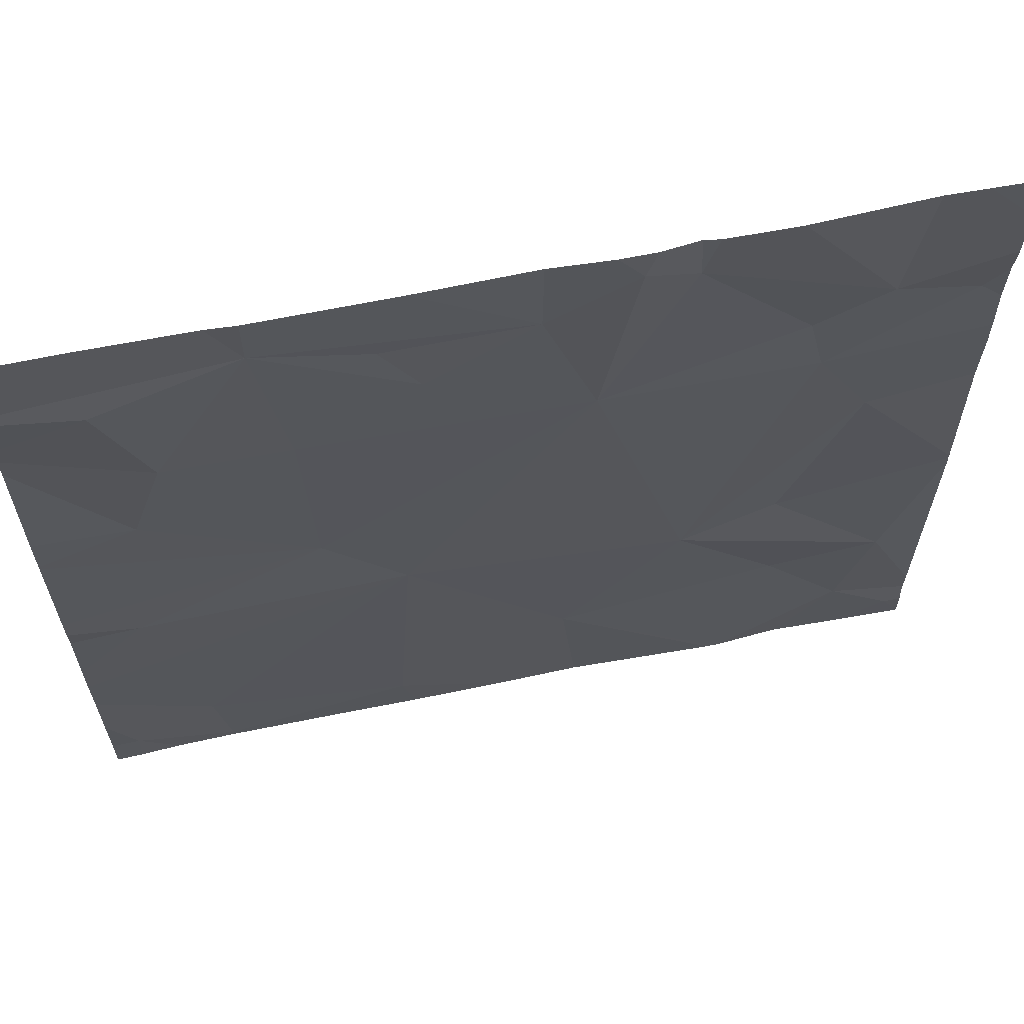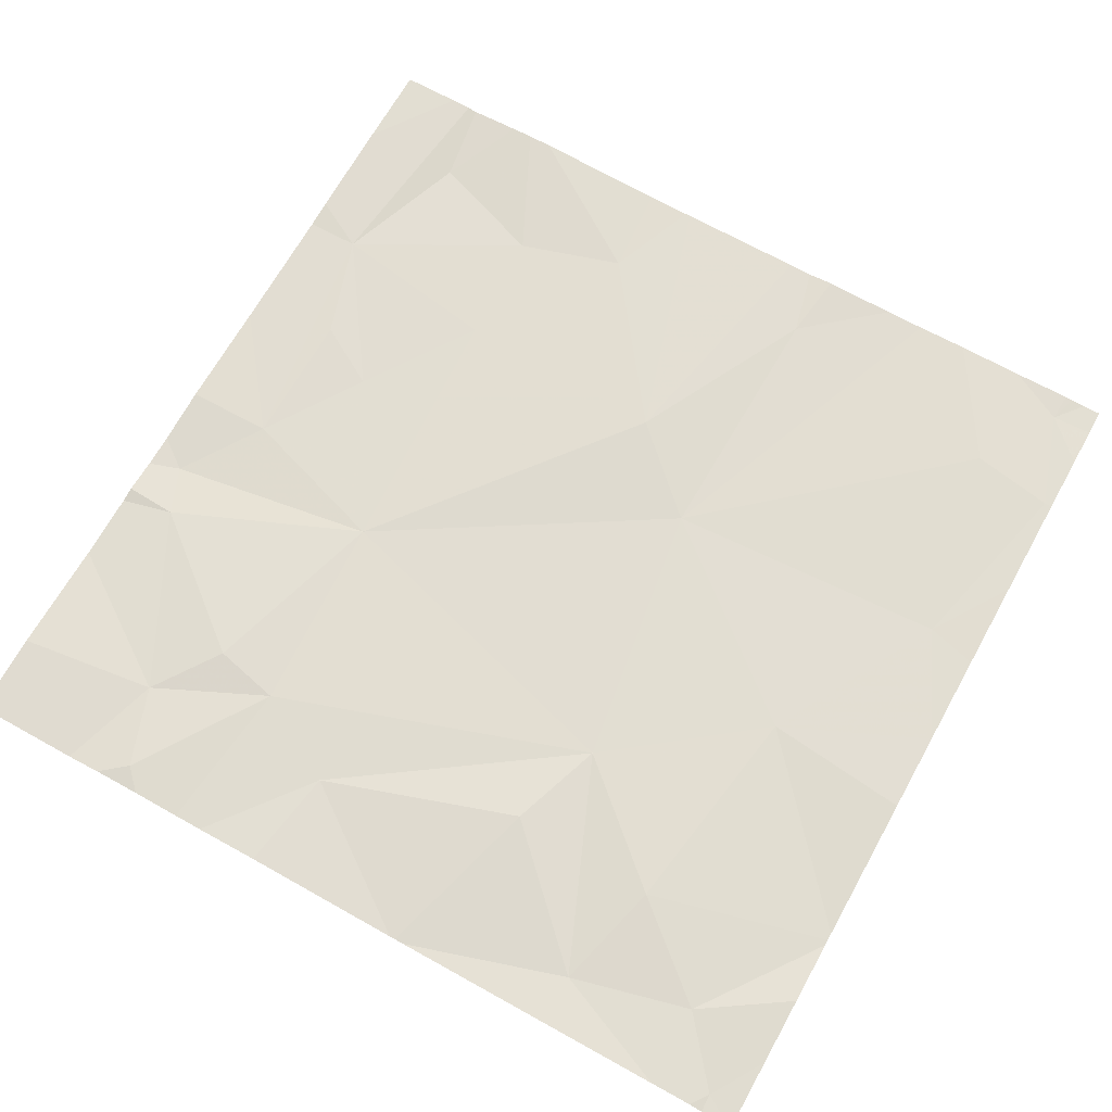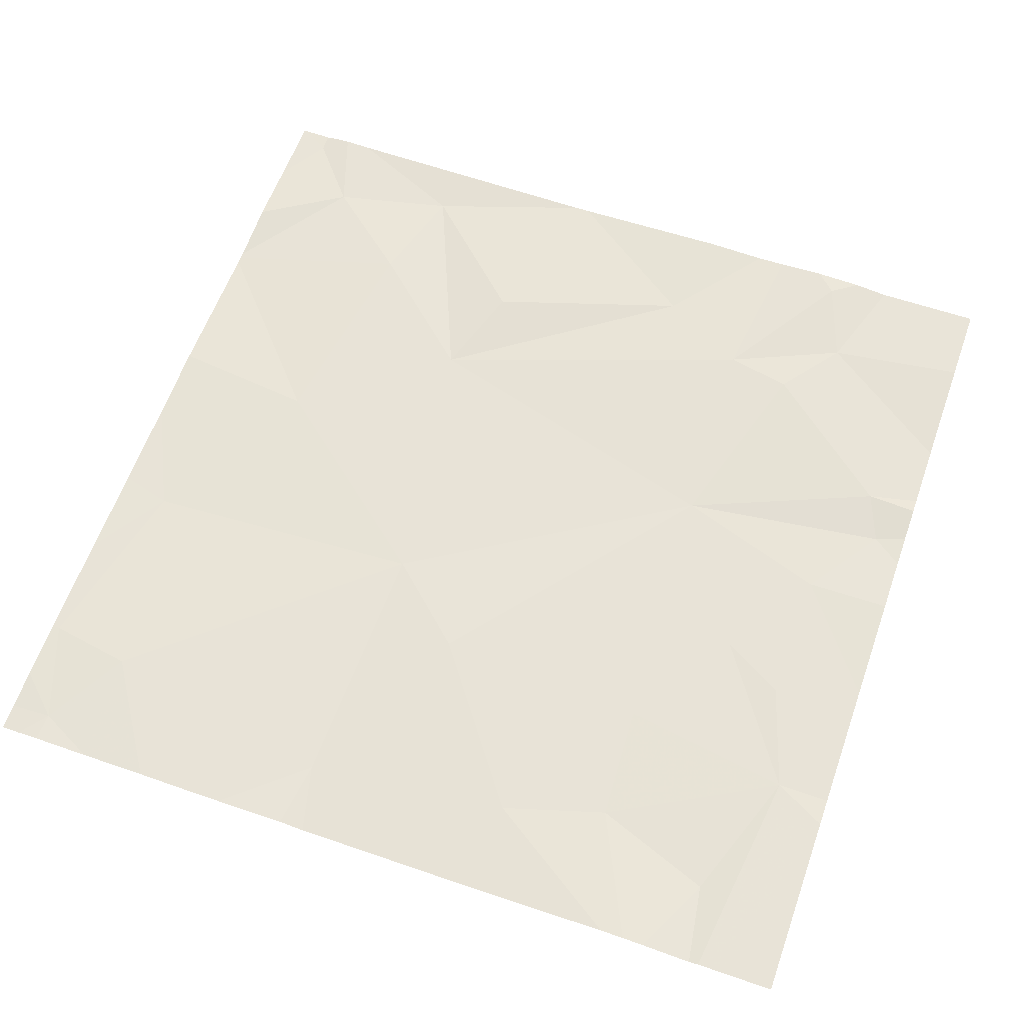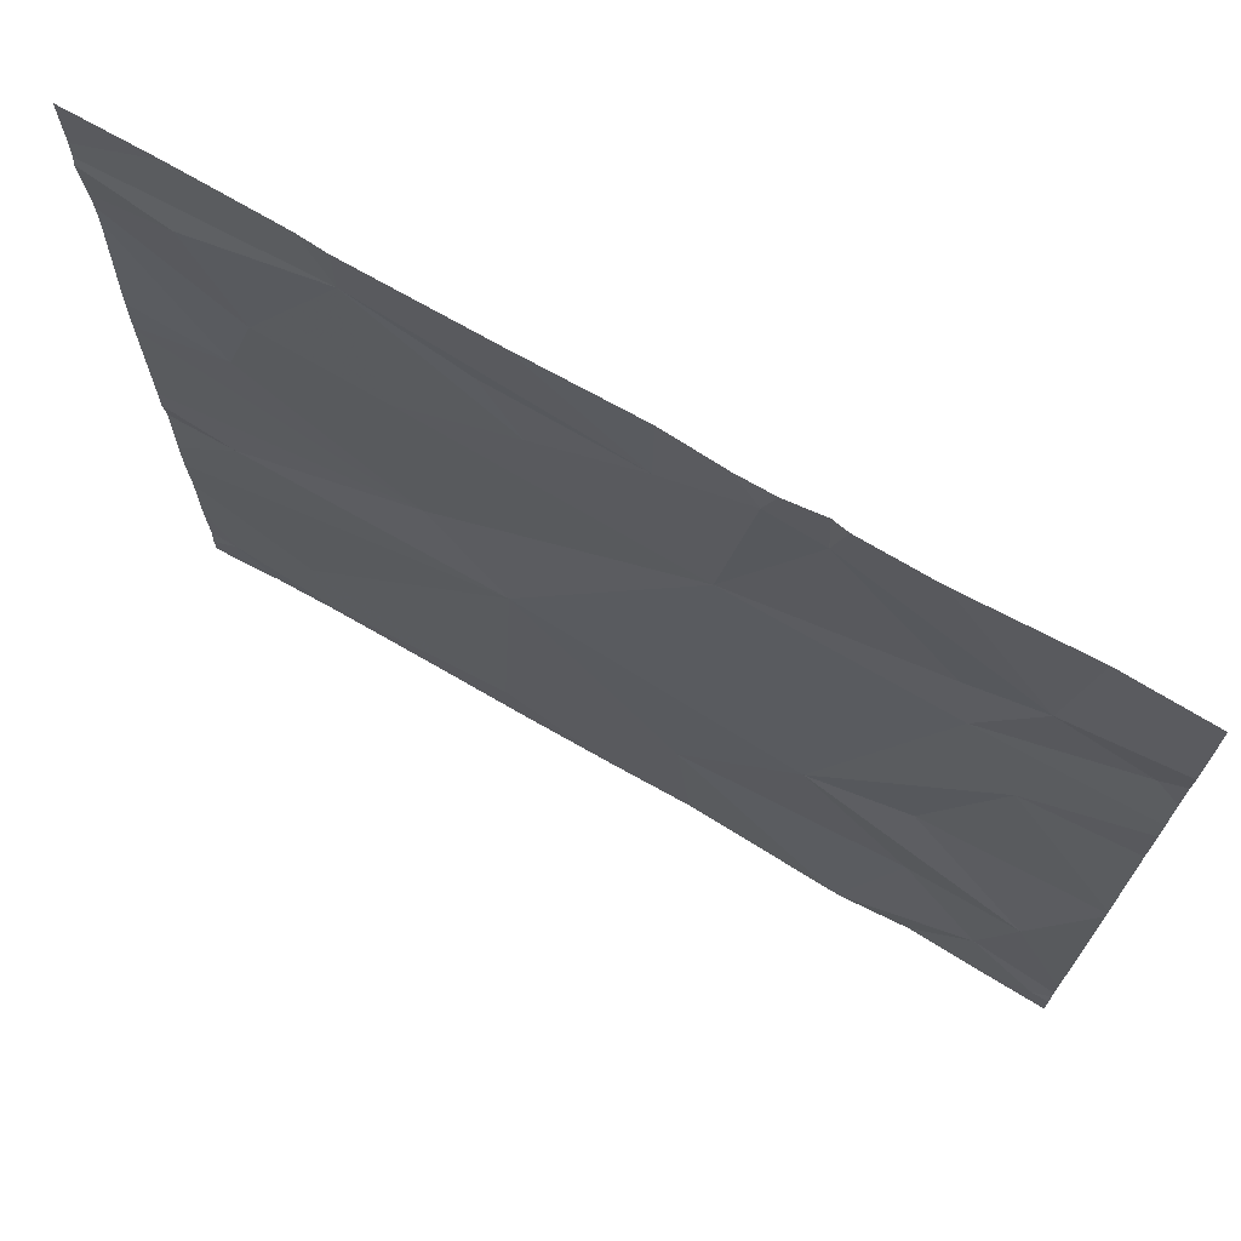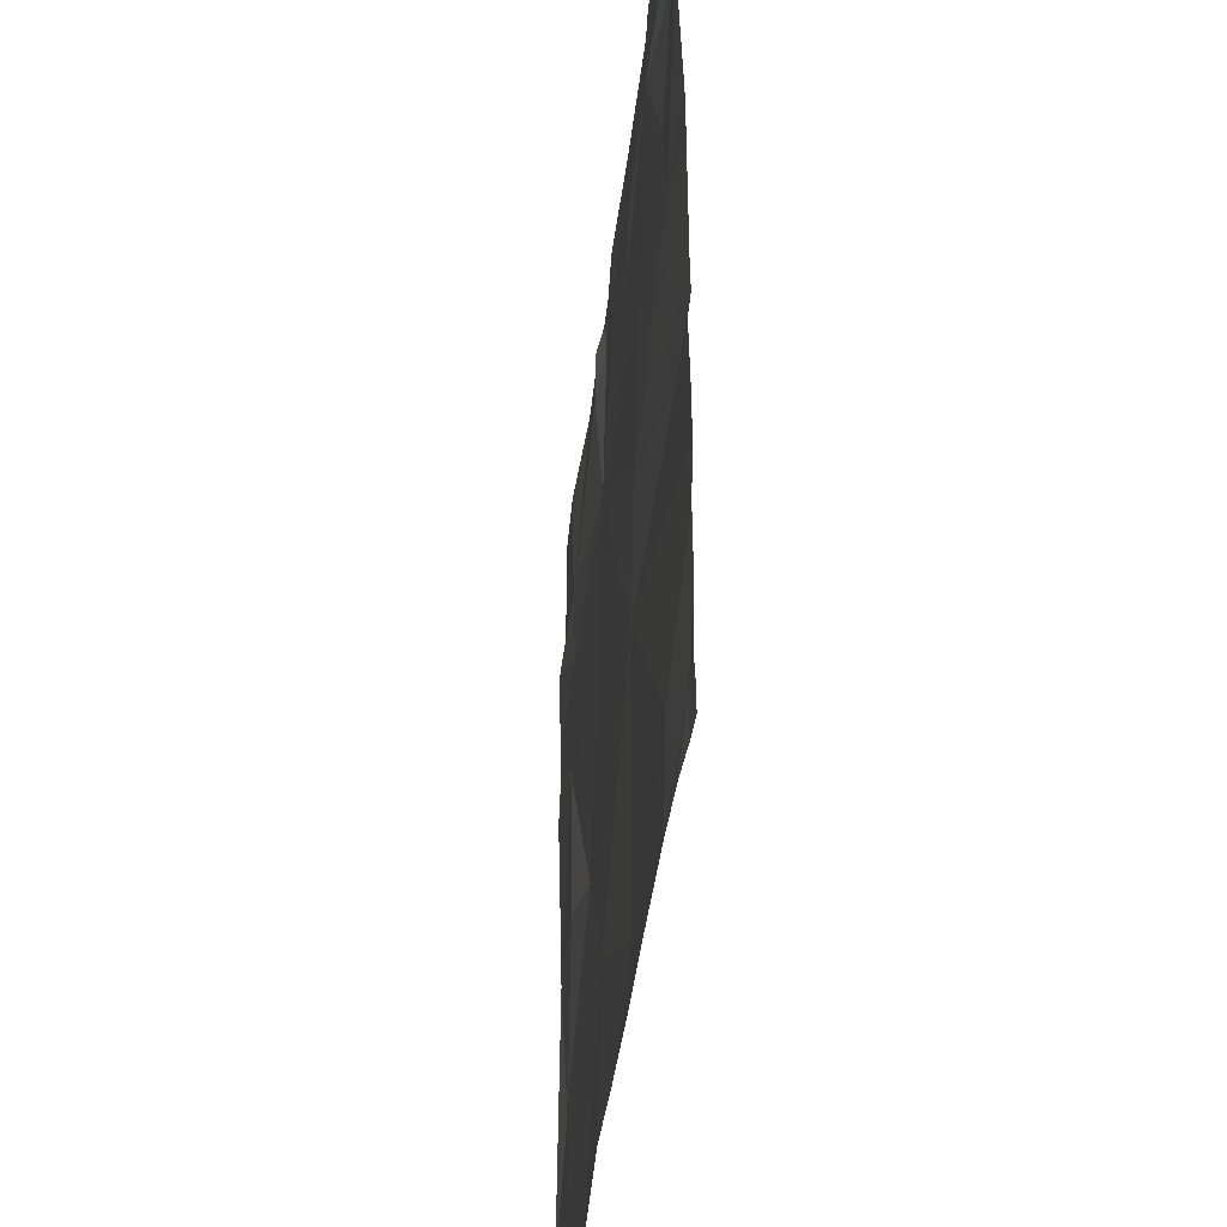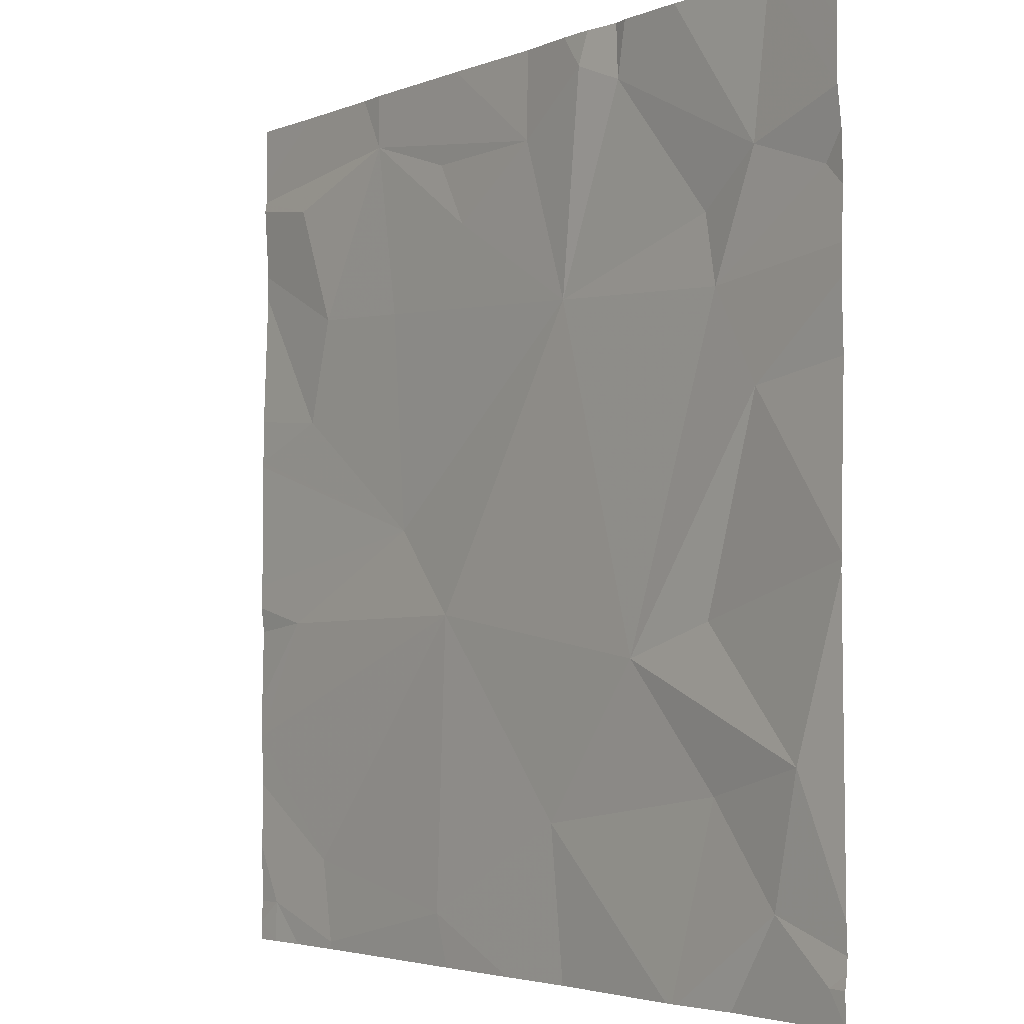
<metadata>
{"format":"obj","ext":"obj","renderer":"f3d","projection":"perspective","resolution":1024,"background":"white","views":[{"elev":64.5,"azim":169.1,"up":"+Y"},{"elev":69.2,"azim":-60.9,"up":"+Z"},{"elev":60.9,"azim":109.5,"up":"+Z"},{"elev":71.5,"azim":-149.2,"up":"+Y"},{"elev":-39.7,"azim":84.5,"up":"+Y"},{"elev":-3.5,"azim":-126.9,"up":"+Y"}]}
</metadata>
<code>
v -61.88 231.1 494
v -63.57 232.2 494.1
v -63.74 232.1 494.1
v -61.88 231.4 494
v -61.88 231.3 494
v -63.75 230.7 494.1
v -61.88 230.7 494
v -62.89 232.5 494
v -61.88 231.1 494
v -63.45 231.9 494.1
v -61.88 230.8 494
v -61.88 230.6 494
v -63.68 231 494.1
v -63.57 231.7 494.1
v -61.88 230.9 494
v -62.59 232.3 494
v -62.36 232.4 494
v -62.67 232.2 494
v -62.3 232.5 494
v -62.57 230.7 494
v -63.7 232.5 494.1
v -62.13 230.8 494
v -62.61 231.3 494
v -62.44 231.5 494.1
v -62.42 232 494
v -62.09 231.8 494
v -62.16 232 494
v -62.04 231.3 494
v -63 232 494.1
v -63.42 232.1 494.1
v -63.18 232.4 494.1
v -63.21 231.2 494.1
v -63.61 230.8 494.1
v -63.18 232.5 494.1
v -62.36 232.5 494
v -62.96 230.9 494.1
v -63.44 231 494.1
v -62.89 232.3 494
v -63.07 232.4 494
v -63.42 231.3 494.1
v -61.95 230.7 494
v -63.49 230.6 494.1
v -63.33 230.6 494.1
v -62.16 230.6 494
v -63.35 230.6 494.1
v -63.32 230.6 494.1
v -62.81 230.6 494.1
v -63.63 230.6 494.1
v -63.1 232.5 494
v -61.88 230.6 494
v -61.94 230.6 494
v -62.99 230.6 494.1
v -62.4 230.6 494
v -62.06 232.3 494
v -62.6 230.6 494.1
v -63.79 232.3 494.1
v -63.79 232.2 494.1
v -63.79 230.7 494.1
v -63.79 230.6 494.1
v -63.79 230.7 494.1
v -63.79 232 494.1
v -63.79 232.1 494.1
v -63.79 230.8 494.1
v -63.79 231.4 494.1
v -63.79 231.8 494.1
v -63.79 231.9 494.1
v -63.79 232.4 494.1
v -63.79 231.4 494.1
v -63.79 231.4 494.1
v -63.02 232.5 494
v -63.79 230.7 494.1
v -62.65 232.5 494
v -61.88 230.7 494
v -61.88 232.4 494
v -61.88 232.3 494
v -61.88 232.2 494
v -61.88 232.3 494
v -61.88 231.4 494
v -61.88 232.1 494
v -61.88 231.8 494
v -61.88 231.7 494
v -61.88 232.1 494
v -61.88 231.7 494
v -62.03 230.6 494
v -62.16 230.6 494
v -63.78 230.6 494.1
v -61.89 230.6 494
v -63.79 230.6 494.1
v -63.21 232.5 494
v -63.36 232.5 494
v -63.61 232.5 494.1
v -62.07 232.5 494
v -63.67 232.5 494.1
v -63.79 232.5 494.1
v -61.88 232.5 494
f 3 2 56
f 75 17 54
f 61 3 62
f 87 12 51
f 19 74 92
f 91 2 90
f 73 41 7
f 86 59 88
f 17 16 18
f 20 22 23
f 24 26 25
f 25 27 17
f 18 25 17
f 24 23 28
f 25 18 29
f 2 30 31
f 23 24 29
f 32 29 10
f 10 29 30
f 31 30 29
f 90 2 89
f 47 36 52
f 36 37 43
f 38 16 17
f 18 16 38
f 39 38 8
f 34 39 49
f 38 17 35
f 29 32 23
f 40 14 68
f 32 14 40
f 89 31 34
f 37 33 45
f 32 40 13
f 64 40 69
f 36 32 37
f 32 36 23
f 36 20 23
f 14 32 10
f 10 30 2
f 2 31 89
f 38 39 29
f 24 25 29
f 38 29 18
f 37 32 13
f 29 39 31
f 48 59 86
f 42 6 48
f 37 13 33
f 2 3 10
f 60 33 71
f 33 13 63
f 21 56 93
f 14 10 61
f 72 38 35
f 22 44 41
f 28 23 9
f 22 41 11
f 85 44 53
f 49 39 70
f 84 44 85
f 44 20 53
f 74 17 75
f 84 41 44
f 27 54 17
f 75 54 77
f 24 28 4
f 26 27 25
f 34 31 39
f 51 41 84
f 27 26 79
f 48 6 59
f 70 39 8
f 20 44 22
f 9 22 15
f 76 27 82
f 81 24 83
f 46 36 43
f 56 2 91
f 57 3 56
f 4 28 5
f 5 28 1
f 58 6 60
f 59 6 58
f 43 37 45
f 8 38 72
f 60 6 33
f 61 10 3
f 15 22 11
f 11 41 73
f 62 3 57
f 63 13 64
f 42 33 6
f 64 13 40
f 65 14 66
f 1 28 9
f 9 23 22
f 66 14 61
f 12 41 51
f 68 14 65
f 45 33 42
f 69 40 68
f 52 36 46
f 35 17 19
f 7 41 12
f 71 33 63
f 19 17 74
f 76 54 27
f 77 54 76
f 47 20 36
f 78 24 4
f 79 26 80
f 55 20 47
f 21 67 56
f 80 26 81
f 81 26 24
f 82 27 79
f 53 20 55
f 83 24 78
f 50 12 87
f 92 74 95
f 93 56 91
f 94 67 21

</code>
